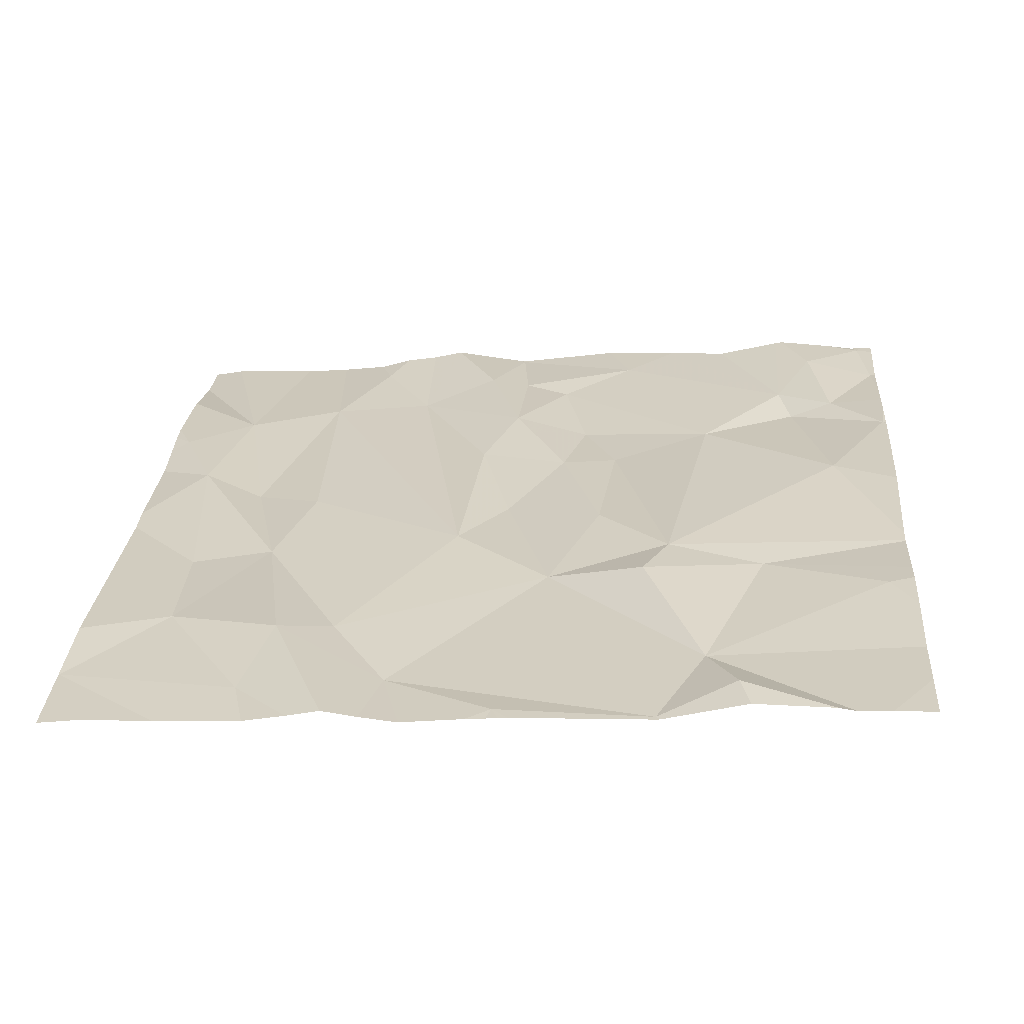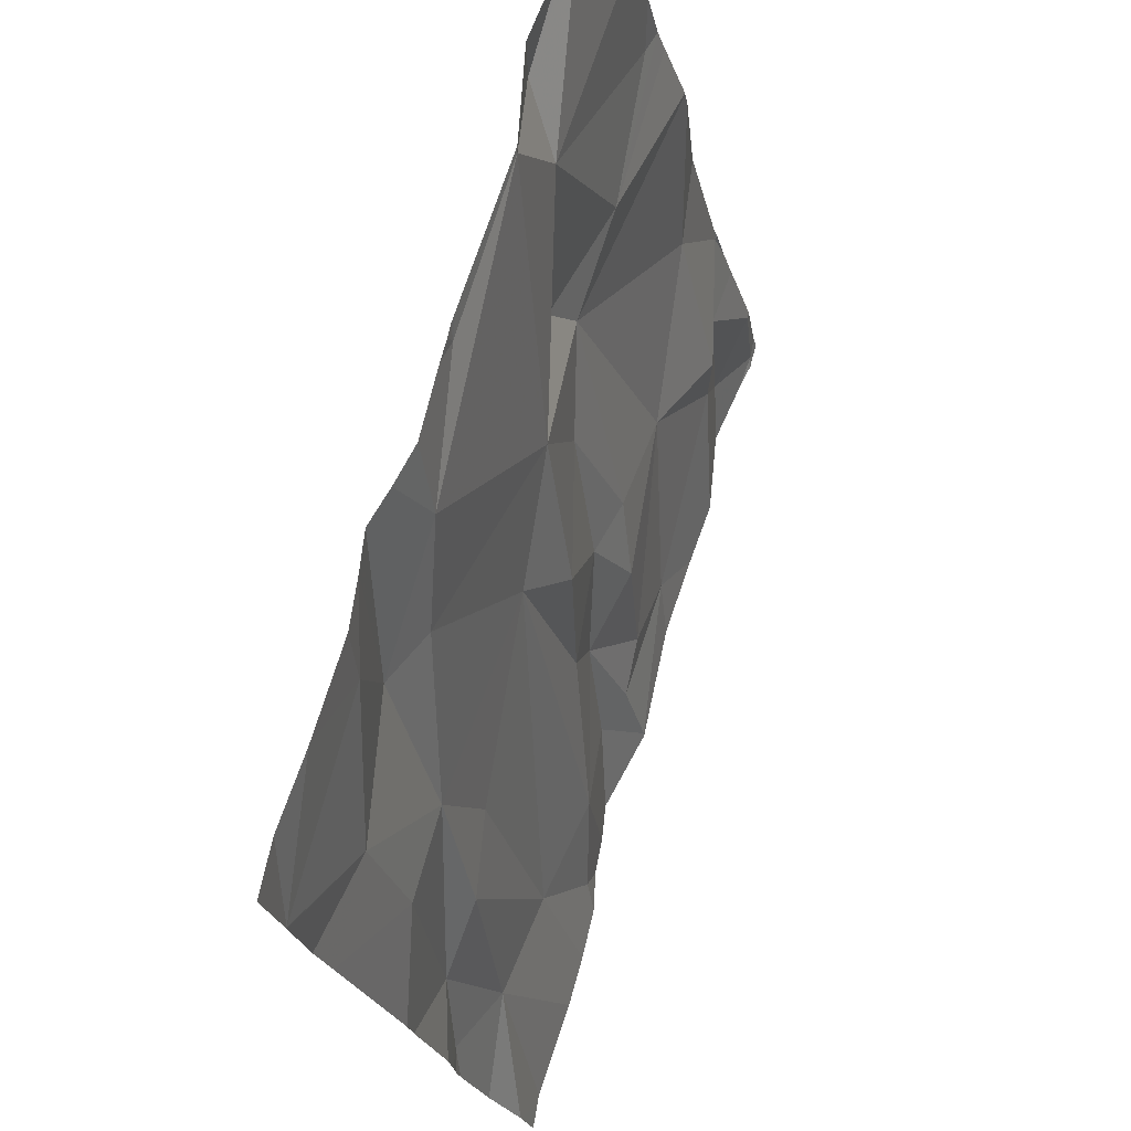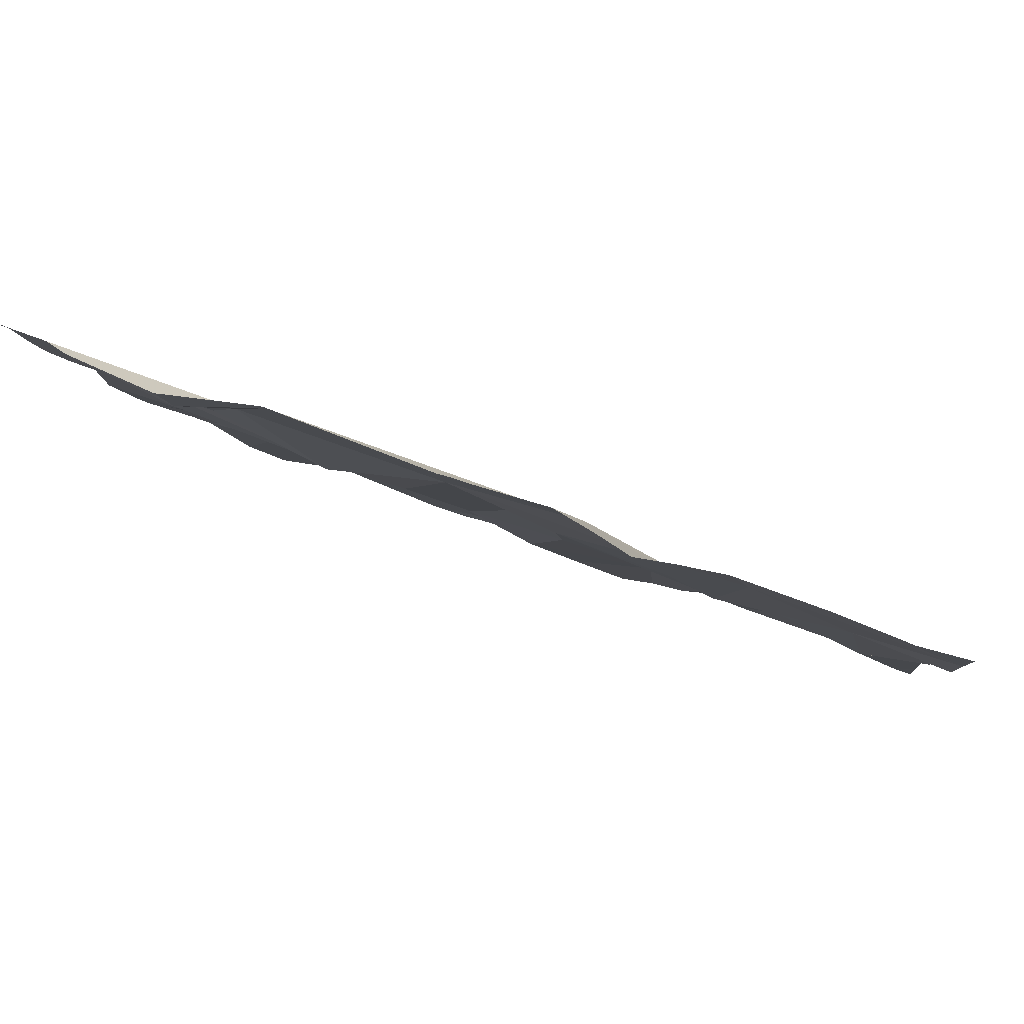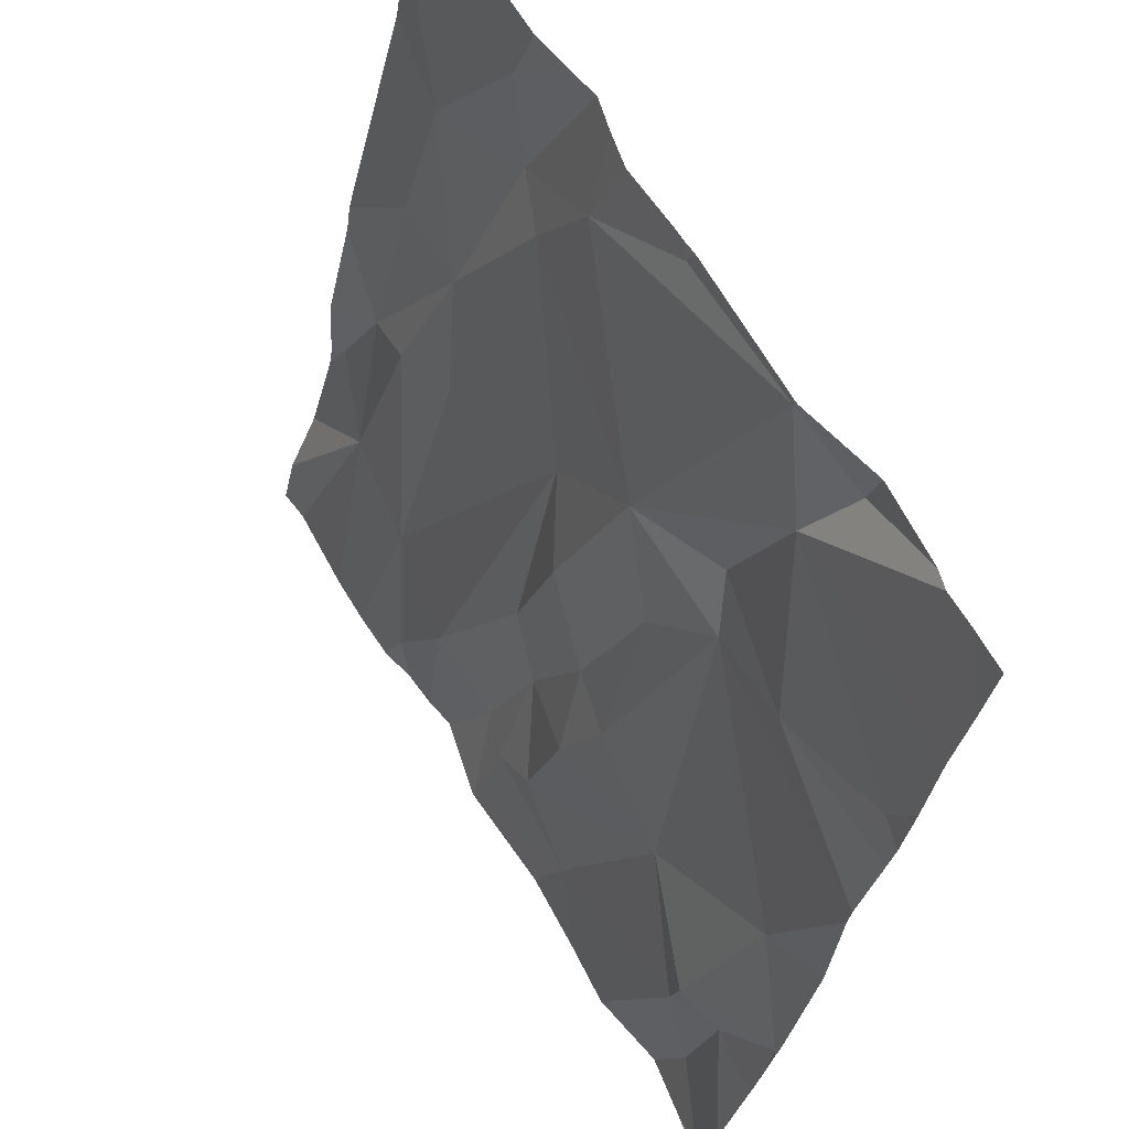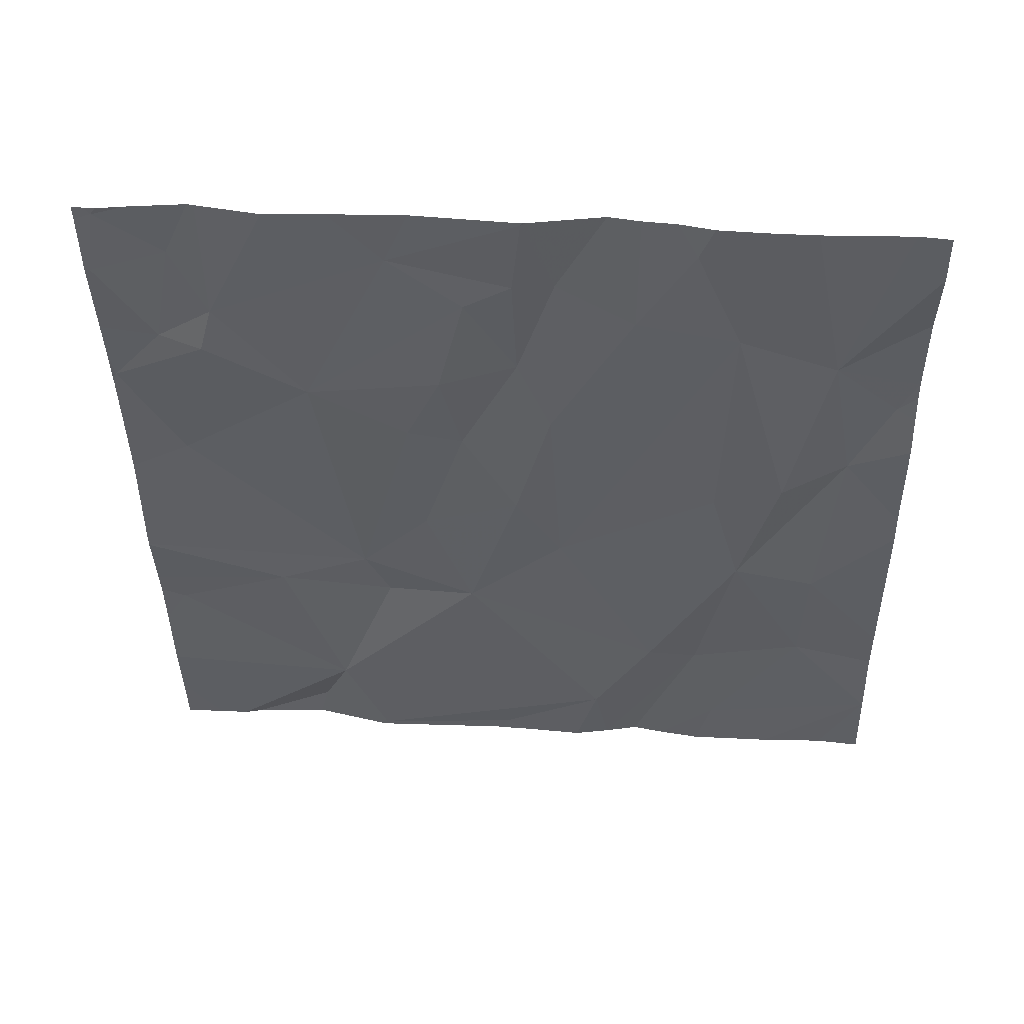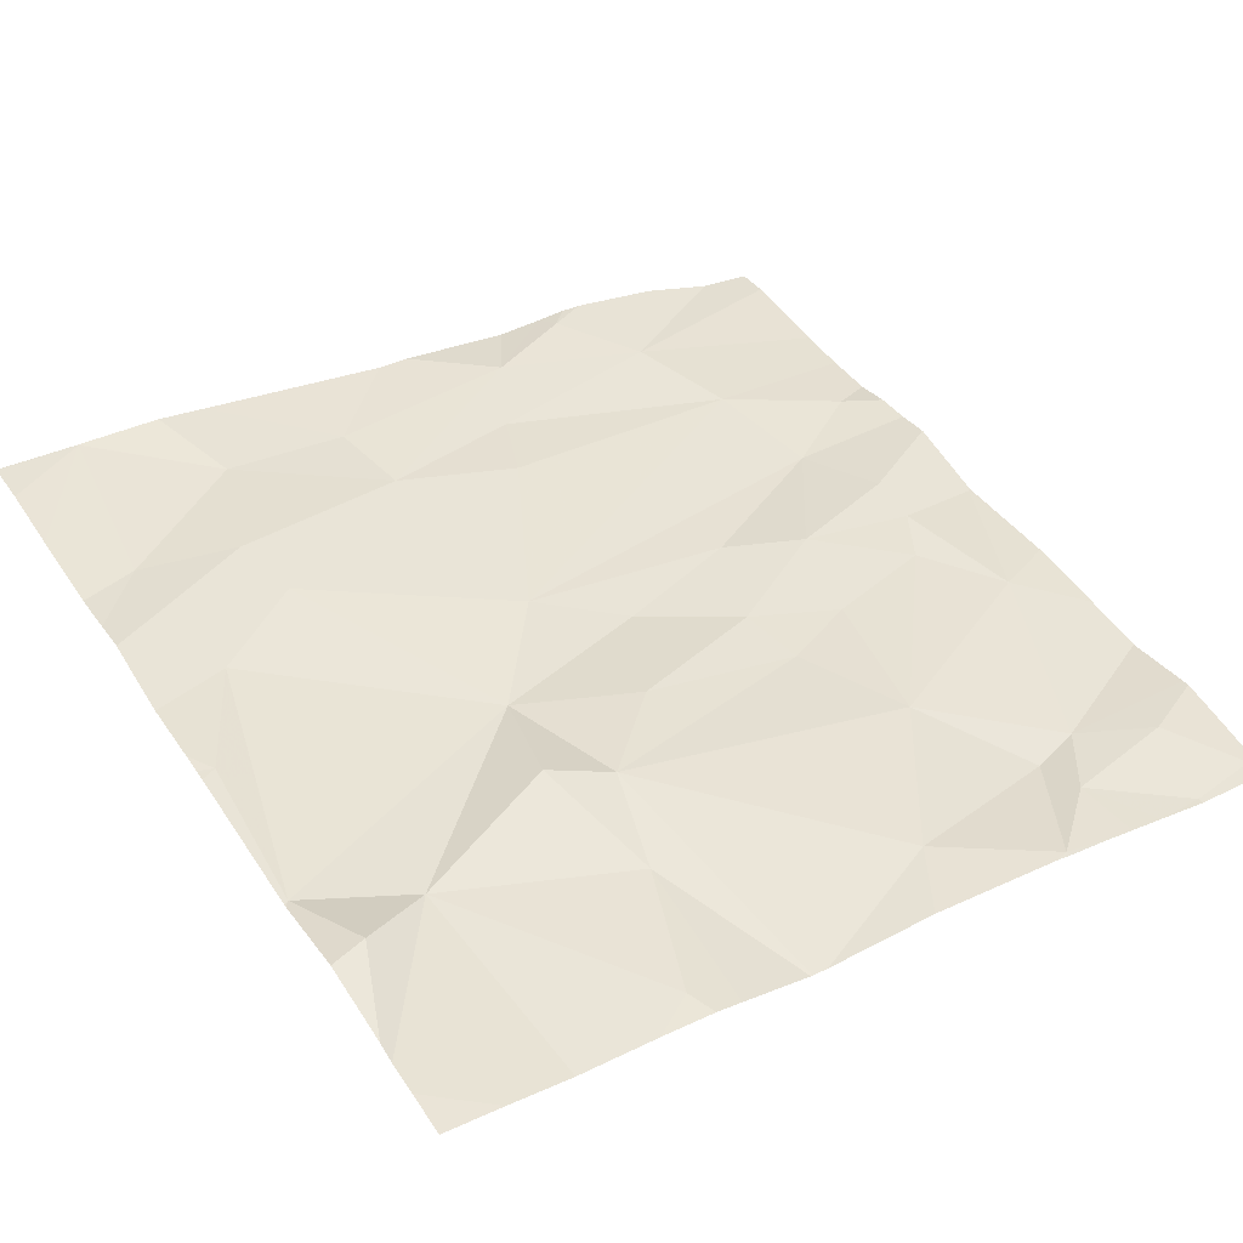
<metadata>
{"format":"obj","ext":"obj","renderer":"f3d","projection":"perspective","resolution":1024,"background":"white","views":[{"elev":39.2,"azim":-175.5,"up":"+Z"},{"elev":72.9,"azim":112.0,"up":"+Y"},{"elev":75.2,"azim":25.2,"up":"+Y"},{"elev":60.0,"azim":-114.2,"up":"+Y"},{"elev":-52.0,"azim":1.1,"up":"+Z"},{"elev":52.5,"azim":-122.0,"up":"+Z"}]}
</metadata>
<code>
v -76.48 225.1 499.7
v -76.57 225 499.7
v -76.67 225.3 499.8
v -76.81 225.9 499.9
v -76.46 225.9 499.9
v -76.51 225.2 499.7
v -76.56 225.3 499.8
v -76.49 225.3 499.8
v -76.63 225.6 499.8
v -76.49 225.6 499.8
v -76.54 225.5 499.8
v -76.43 225.4 499.8
v -76.67 225.8 499.9
v -76.6 225.6 499.9
v -76.74 225.6 499.8
v -75.95 225.2 499.7
v -76.45 225.9 499.9
v -76.62 225.9 499.9
v -76.7 225.9 499.9
v -75.95 225.5 499.7
v -75.95 225.1 499.7
v -75.95 225.9 499.8
v -75.95 225.4 499.7
v -76.89 225 499.7
v -76.86 225.9 499.9
v -75.95 225.3 499.7
v -75.95 225 499.6
v -76.84 225.2 499.8
v -76.77 225.1 499.7
v -76.81 225 499.7
v -75.95 225.8 499.8
v -76.9 225.1 499.7
v -76.79 225.2 499.7
v -76.83 225.4 499.8
v -76.45 225.9 499.9
v -76.9 225.2 499.8
v -75.95 225.2 499.7
v -76.88 225.7 499.9
v -76.62 225.9 499.9
v -76.62 225.9 499.9
v -76.44 225.9 499.9
v -76.83 225.9 499.9
v -76.05 225.2 499.7
v -75.98 225.2 499.7
v -76.54 225 499.7
v -76.41 225 499.7
v -75.96 225.8 499.8
v -76.88 225 499.7
v -76.85 225 499.7
v -76.38 225.1 499.7
v -76.22 225 499.7
v -76.17 225.1 499.7
v -76.29 225.1 499.7
v -76.37 225.5 499.8
v -76.42 225.1 499.7
v -76.42 225.2 499.7
v -76.1 225.4 499.7
v -76.38 225.3 499.7
v -76.77 225 499.7
v -76.63 225 499.7
v -76.18 225.4 499.8
v -76.78 225 499.7
v -76.02 225.4 499.7
v -76.05 225.6 499.8
v -76.15 225.6 499.8
v -76.7 225 499.7
v -76.16 225.9 499.8
v -76.25 225.7 499.8
v -76.19 225.8 499.8
v -76.06 225.7 499.8
v -76.32 225.8 499.8
v -76.91 225.5 499.8
v -76.91 225.5 499.8
v -76.91 225.9 499.9
v -76.45 225.9 499.9
v -76.72 225.9 499.9
v -76.91 225.1 499.7
v -76.91 225.1 499.7
v -76.91 225 499.7
v -76.91 225.5 499.8
v -76.91 225.4 499.8
v -76.91 225.2 499.8
v -76.91 225.3 499.8
v -76.91 225.2 499.8
v -76.91 225.2 499.8
v -76.91 225.2 499.8
v -76.91 225.7 499.9
v -76.91 225.6 499.9
v -76.91 225.8 499.9
v -76.91 225.6 499.9
v -75.95 225.7 499.8
v -75.95 225.3 499.7
v -75.95 225.8 499.8
v -75.95 225.7 499.8
v -76.09 225 499.6
v -75.99 225 499.6
v -76.41 225 499.7
v -76.41 225 499.7
v -76.32 225 499.7
v -76.2 225 499.6
v -76.15 225 499.6
v -76.24 225 499.7
v -76.42 225 499.7
v -76.28 225 499.7
v -76.89 225 499.7
v -76.91 225 499.7
v -75.98 225 499.6
v -75.95 225 499.6
v -76.01 225.9 499.8
v -76.08 225.9 499.8
v -76.18 225.9 499.9
v -76.23 225.9 499.9
v -76.35 225.9 499.9
v -76.42 225.9 499.9
v -76.3 225.9 499.9
v -76.26 225.9 499.9
v -76.91 225.9 499.9
v -75.96 225.9 499.8
f 2 1 3
f 6 3 1
f 7 3 6
f 8 7 6
f 10 9 11
f 8 12 11
f 10 13 14
f 72 15 73
f 10 14 9
f 18 13 10
f 40 17 5
f 42 19 4
f 9 3 7
f 112 67 111
f 29 28 30
f 111 67 110
f 24 32 77
f 59 30 62
f 97 46 98
f 33 28 29
f 30 24 49
f 34 3 9
f 24 30 32
f 94 70 91
f 93 47 70
f 3 33 29
f 3 29 2
f 60 29 66
f 33 3 34
f 32 30 28
f 78 28 84
f 28 33 36
f 84 36 85
f 96 43 95
f 36 34 81
f 34 36 33
f 34 9 72
f 76 18 39
f 18 19 13
f 92 63 26
f 13 15 14
f 14 15 9
f 87 13 89
f 74 13 42
f 7 8 11
f 11 9 7
f 15 13 38
f 95 43 52
f 15 38 88
f 110 47 109
f 37 43 21
f 109 47 118
f 47 31 22
f 41 17 114
f 50 46 97
f 52 51 100
f 53 52 54
f 1 55 56
f 52 43 57
f 39 18 40
f 58 53 54
f 66 29 59
f 46 55 2
f 56 53 58
f 95 52 101
f 76 19 18
f 56 6 1
f 46 2 45
f 6 56 8
f 102 53 104
f 52 53 51
f 56 50 53
f 61 54 52
f 57 61 52
f 50 55 46
f 53 50 99
f 55 50 56
f 12 8 58
f 56 58 8
f 64 63 23
f 61 65 54
f 64 65 63
f 62 30 49
f 65 61 57
f 63 44 26
f 63 57 43
f 63 43 44
f 54 12 58
f 12 54 10
f 69 68 65
f 70 65 64
f 17 71 113
f 69 67 112
f 67 47 110
f 54 65 68
f 70 64 91
f 10 54 68
f 71 10 68
f 67 69 70
f 65 70 69
f 17 18 71
f 115 69 116
f 71 68 69
f 47 67 70
f 93 70 94
f 55 1 2
f 57 63 65
f 10 11 12
f 10 71 18
f 72 9 15
f 91 64 20
f 59 29 30
f 73 15 90
f 20 64 23
f 23 63 92
f 25 74 42
f 105 79 106
f 77 32 78
f 49 24 48
f 26 44 16
f 78 32 28
f 79 24 77
f 16 44 37
f 4 19 76
f 80 34 72
f 81 34 80
f 48 24 105
f 82 36 83
f 27 43 107
f 83 36 81
f 31 47 93
f 84 28 36
f 85 36 86
f 45 2 60
f 86 36 82
f 21 43 27
f 87 38 13
f 88 38 87
f 60 2 29
f 89 13 74
f 37 44 43
f 90 15 88
f 98 46 103
f 99 50 97
f 42 13 19
f 5 17 75
f 100 51 102
f 101 52 100
f 102 51 53
f 40 18 17
f 103 46 45
f 104 53 99
f 105 24 79
f 75 17 35
f 35 17 41
f 107 43 96
f 108 27 107
f 113 71 115
f 114 17 113
f 115 71 69
f 116 69 112
f 117 74 25
f 118 47 22

</code>
